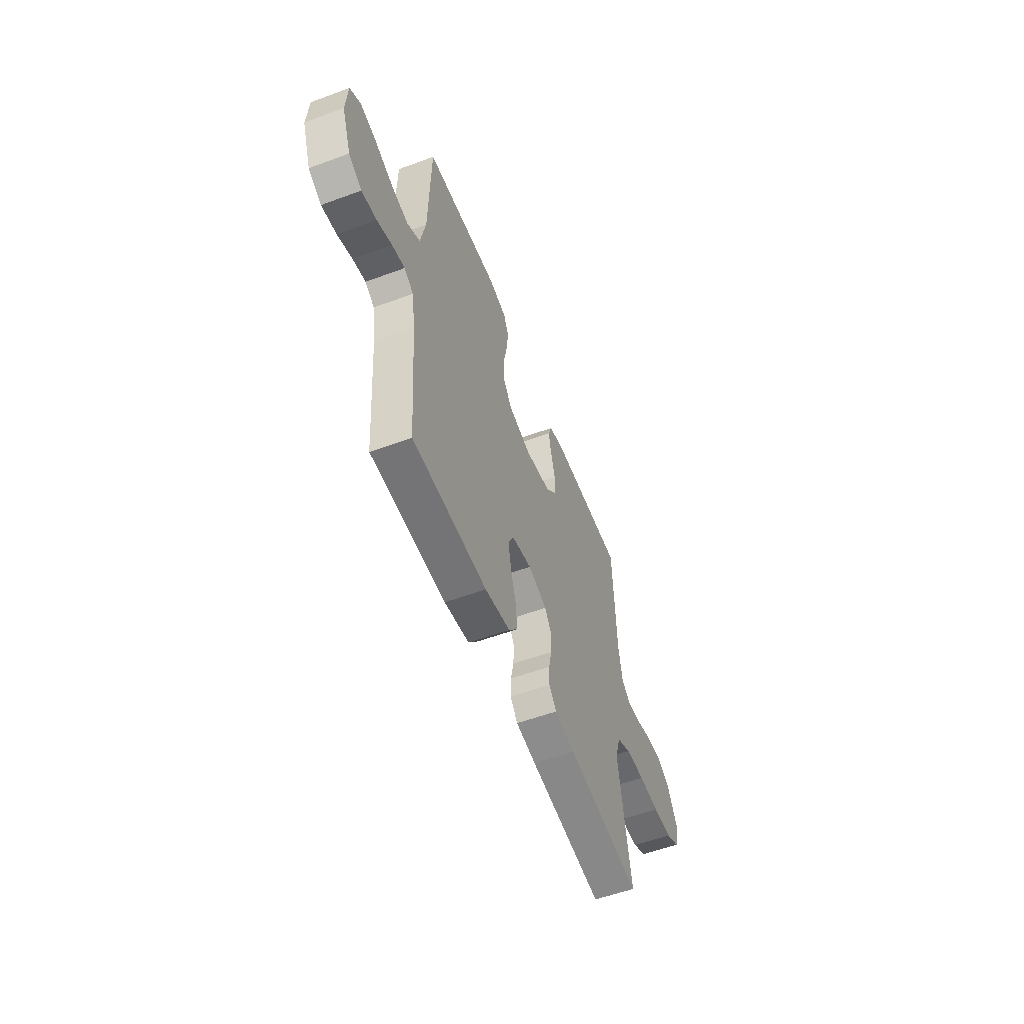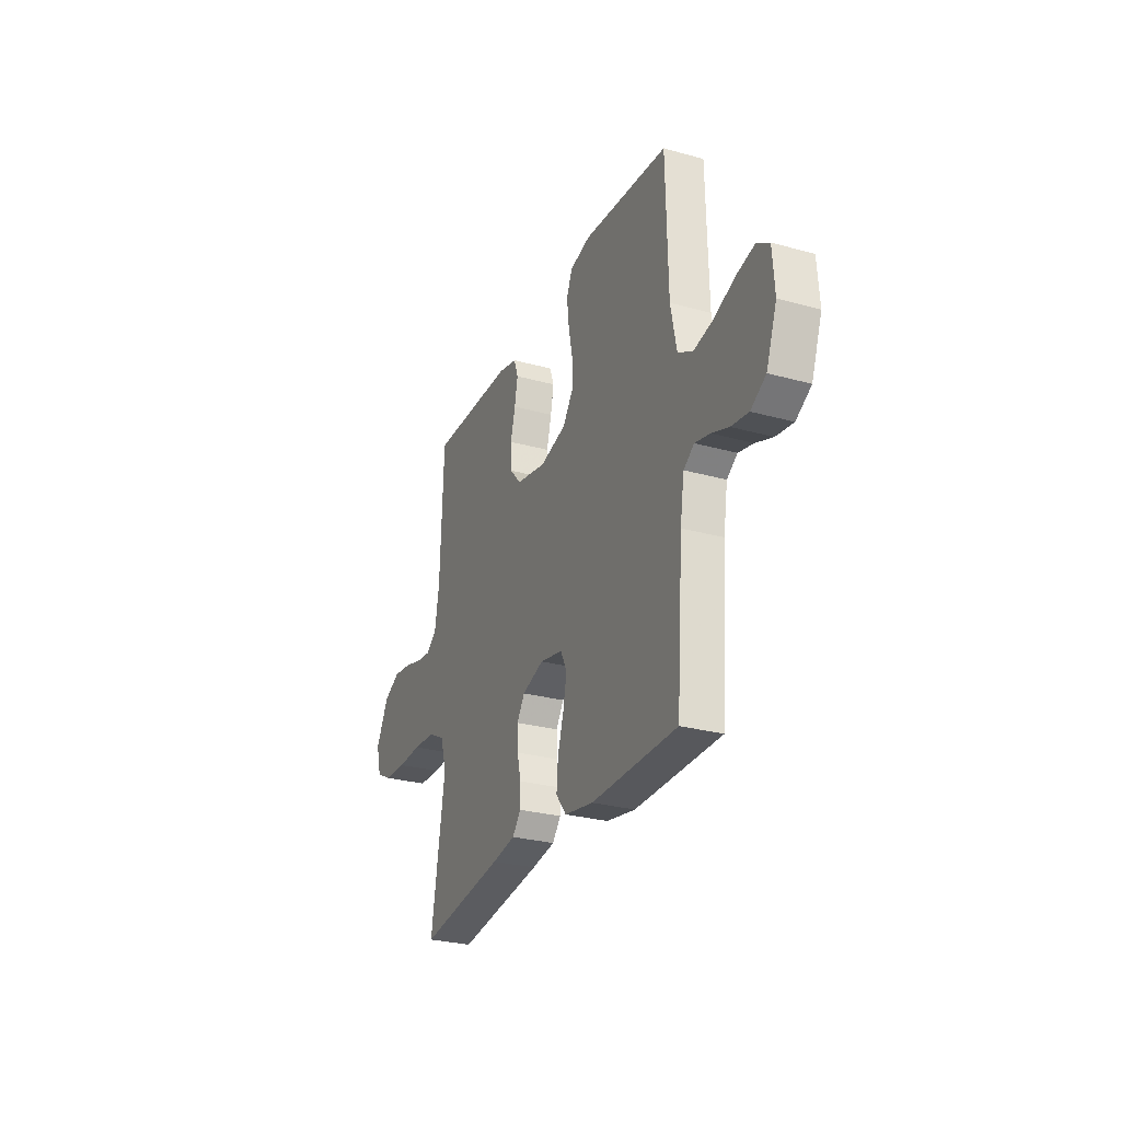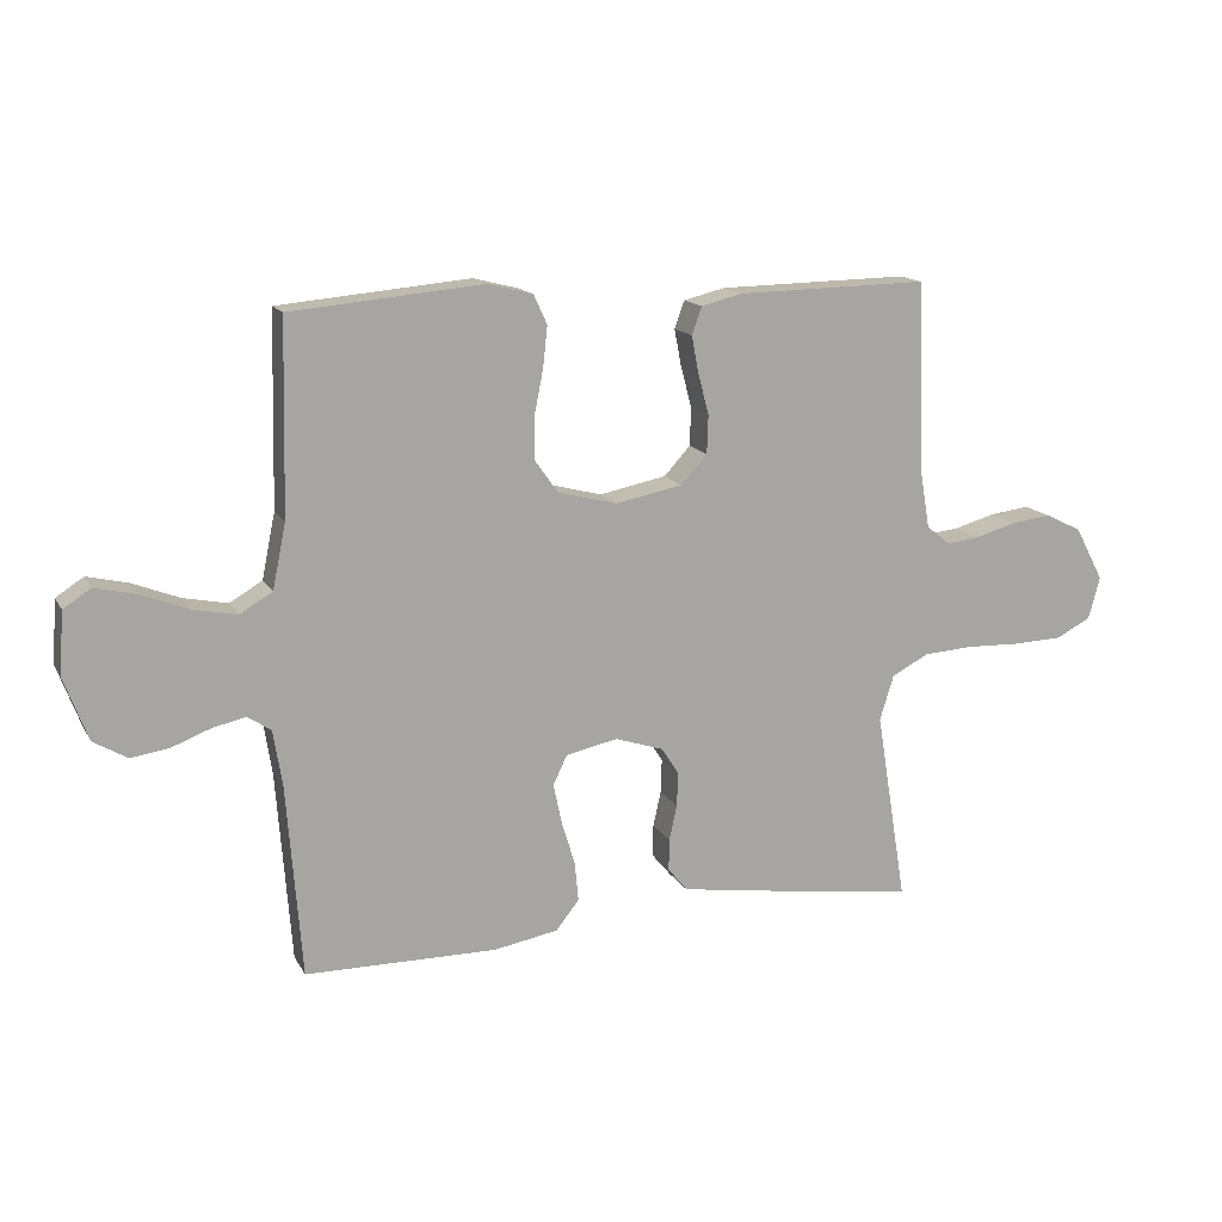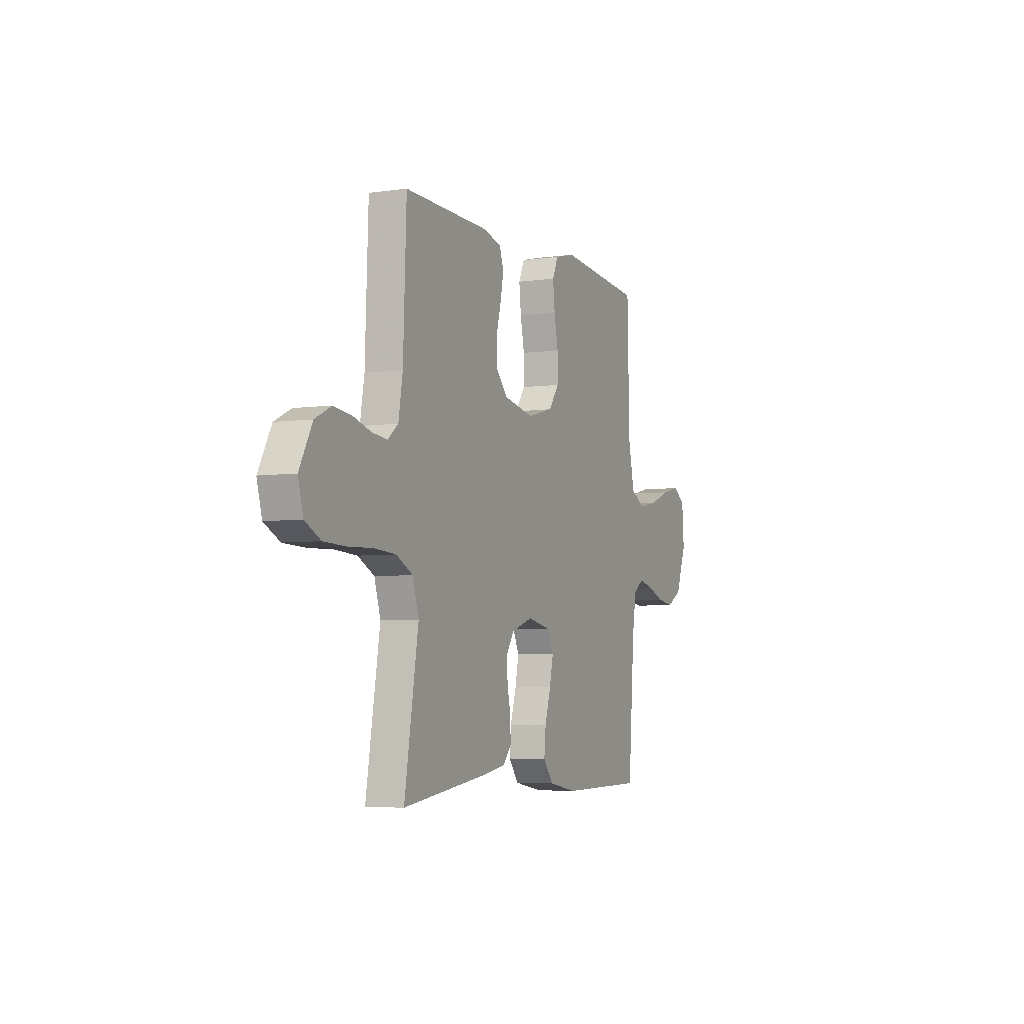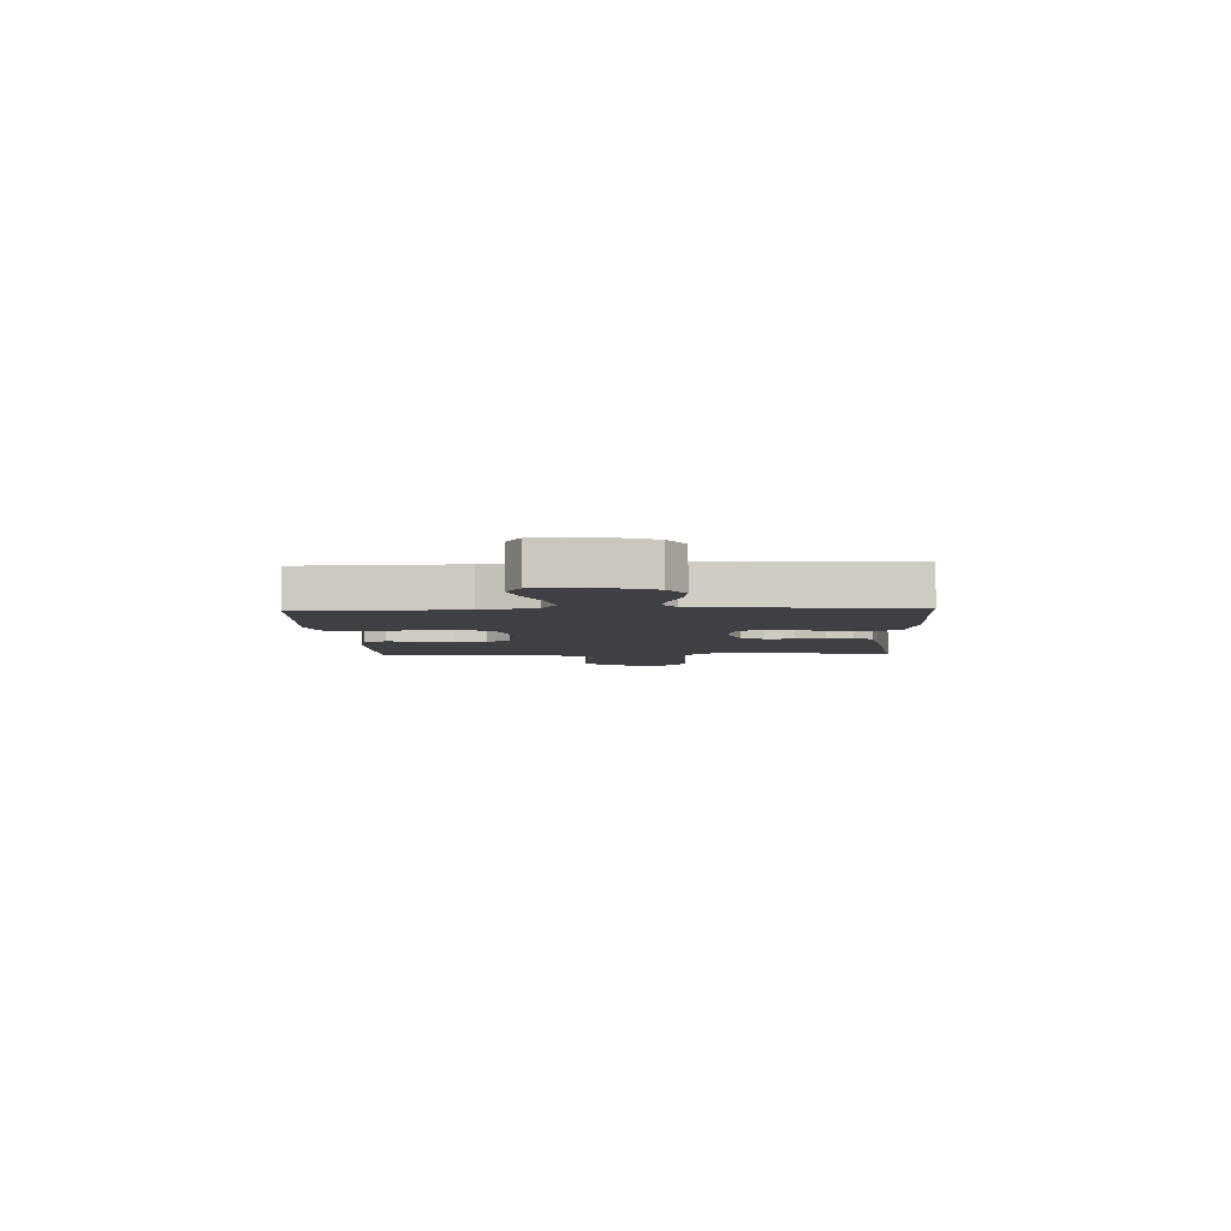
<metadata>
{"format":"obj","ext":"obj","renderer":"f3d","projection":"perspective","resolution":1024,"background":"white","views":[{"elev":-55.8,"azim":111.2,"up":"+Z"},{"elev":-27.9,"azim":67.1,"up":"+Z"},{"elev":14.7,"azim":159.8,"up":"+Z"},{"elev":-5.0,"azim":-65.8,"up":"+Z"},{"elev":-5.0,"azim":93.0,"up":"+Y"}]}
</metadata>
<code>
v 0.5 0.07 0.5
v 0.507 0.07 0.2
v 0.528 0.07 0.098
v 0.579 0.07 0.068
v 0.648 0.07 0.082
v 0.722 0.07 0.111
v 0.786 0.07 0.126
v 0.829 0.07 0.098
v 0.836 0.07 0
v 0.799 0.07 -0.099
v 0.746 0.07 -0.13
v 0.686 0.07 -0.121
v 0.626 0.07 -0.098
v 0.574 0.07 -0.086
v 0.537 0.07 -0.111
v 0.523 0.07 -0.2
v 0.5 0.07 -0.5
v 0.2 0.07 -0.503
v 0.099 0.07 -0.485
v 0.063 0.07 -0.439
v 0.069 0.07 -0.377
v 0.09 0.07 -0.308
v 0.103 0.07 -0.246
v 0.081 0.07 -0.2
v 0 0.07 -0.183
v -0.076 0.07 -0.208
v -0.103 0.07 -0.25
v -0.101 0.07 -0.304
v -0.089 0.07 -0.359
v -0.088 0.07 -0.409
v -0.118 0.07 -0.445
v -0.2 0.07 -0.459
v -0.5 0.07 -0.5
v -0.451 0.07 -0.2
v -0.473 0.07 -0.129
v -0.531 0.07 -0.099
v -0.609 0.07 -0.094
v -0.694 0.07 -0.097
v -0.771 0.07 -0.094
v -0.826 0.07 -0.066
v -0.844 0.07 0
v -0.799 0.07 0.085
v -0.742 0.07 0.113
v -0.678 0.07 0.105
v -0.616 0.07 0.087
v -0.563 0.07 0.081
v -0.526 0.07 0.111
v -0.511 0.07 0.2
v -0.5 0.07 0.5
v -0.2 0.07 0.495
v -0.135 0.07 0.479
v -0.12 0.07 0.436
v -0.131 0.07 0.378
v -0.148 0.07 0.314
v -0.146 0.07 0.254
v -0.105 0.07 0.209
v 0 0.07 0.188
v 0.093 0.07 0.212
v 0.129 0.07 0.263
v 0.129 0.07 0.329
v 0.115 0.07 0.399
v 0.108 0.07 0.463
v 0.129 0.07 0.509
v 0.2 0.07 0.527
v 0.5 0 0.5
v 0.507 0 0.2
v 0.528 0 0.098
v 0.579 0 0.068
v 0.648 0 0.082
v 0.722 0 0.111
v 0.786 0 0.126
v 0.829 0 0.098
v 0.836 0 0
v 0.799 0 -0.099
v 0.746 0 -0.13
v 0.686 0 -0.121
v 0.626 0 -0.098
v 0.574 0 -0.086
v 0.537 0 -0.111
v 0.523 0 -0.2
v 0.5 0 -0.5
v 0.2 0 -0.503
v 0.099 0 -0.485
v 0.063 0 -0.439
v 0.069 0 -0.377
v 0.09 0 -0.308
v 0.103 0 -0.246
v 0.081 0 -0.2
v 0 0 -0.183
v -0.076 0 -0.208
v -0.103 0 -0.25
v -0.101 0 -0.304
v -0.089 0 -0.359
v -0.088 0 -0.409
v -0.118 0 -0.445
v -0.2 0 -0.459
v -0.5 0 -0.5
v -0.451 0 -0.2
v -0.473 0 -0.129
v -0.531 0 -0.099
v -0.609 0 -0.094
v -0.694 0 -0.097
v -0.771 0 -0.094
v -0.826 0 -0.066
v -0.844 0 0
v -0.799 0 0.085
v -0.742 0 0.113
v -0.678 0 0.105
v -0.616 0 0.087
v -0.563 0 0.081
v -0.526 0 0.111
v -0.511 0 0.2
v -0.5 0 0.5
v -0.2 0 0.495
v -0.135 0 0.479
v -0.12 0 0.436
v -0.131 0 0.378
v -0.148 0 0.314
v -0.146 0 0.254
v -0.105 0 0.209
v 0 0 0.188
v 0.093 0 0.212
v 0.129 0 0.263
v 0.129 0 0.329
v 0.115 0 0.399
v 0.108 0 0.463
v 0.129 0 0.509
v 0.2 0 0.527
f 63 64 1 2
f 60 61 62 63
f 60 63 2 3
f 59 60 3 4
f 58 59 4
f 57 58 4
f 56 57 4
f 51 52 53 54
f 49 50 51 54
f 48 49 54 55
f 47 48 55 56
f 42 43 44 45
f 42 45 46
f 41 42 46
f 40 41 46
f 37 38 39 40
f 36 37 40 46
f 35 36 46 47
f 31 32 33 34
f 28 29 30 31
f 27 28 31 34
f 26 27 34 35
f 19 20 21 22
f 19 22 23
f 16 17 18 19
f 15 16 19 23
f 14 15 23 24
f 10 11 12 13
f 10 13 14
f 9 10 14
f 5 6 7 8
f 4 5 8 9
f 25 26 35 47
f 24 25 47 56
f 14 24 56
f 4 9 14 56
f 66 65 128 127
f 127 126 125 124
f 67 66 127 124
f 68 67 124 123
f 68 123 122
f 68 122 121
f 68 121 120
f 118 117 116 115
f 118 115 114 113
f 119 118 113 112
f 120 119 112 111
f 109 108 107 106
f 110 109 106
f 110 106 105
f 110 105 104
f 104 103 102 101
f 110 104 101 100
f 111 110 100 99
f 98 97 96 95
f 95 94 93 92
f 98 95 92 91
f 99 98 91 90
f 86 85 84 83
f 87 86 83
f 83 82 81 80
f 87 83 80 79
f 88 87 79 78
f 77 76 75 74
f 78 77 74
f 78 74 73
f 72 71 70 69
f 73 72 69 68
f 111 99 90 89
f 120 111 89 88
f 120 88 78
f 120 78 73 68
f 1 65 66 2
f 2 66 67 3
f 3 67 68 4
f 4 68 69 5
f 5 69 70 6
f 6 70 71 7
f 7 71 72 8
f 8 72 73 9
f 9 73 74 10
f 10 74 75 11
f 11 75 76 12
f 12 76 77 13
f 13 77 78 14
f 14 78 79 15
f 15 79 80 16
f 16 80 81 17
f 17 81 82 18
f 18 82 83 19
f 19 83 84 20
f 20 84 85 21
f 21 85 86 22
f 22 86 87 23
f 23 87 88 24
f 24 88 89 25
f 25 89 90 26
f 26 90 91 27
f 27 91 92 28
f 28 92 93 29
f 29 93 94 30
f 30 94 95 31
f 31 95 96 32
f 32 96 97 33
f 33 97 98 34
f 34 98 99 35
f 35 99 100 36
f 36 100 101 37
f 37 101 102 38
f 38 102 103 39
f 39 103 104 40
f 40 104 105 41
f 41 105 106 42
f 42 106 107 43
f 43 107 108 44
f 44 108 109 45
f 45 109 110 46
f 46 110 111 47
f 47 111 112 48
f 48 112 113 49
f 49 113 114 50
f 50 114 115 51
f 51 115 116 52
f 52 116 117 53
f 53 117 118 54
f 54 118 119 55
f 55 119 120 56
f 56 120 121 57
f 57 121 122 58
f 58 122 123 59
f 59 123 124 60
f 60 124 125 61
f 61 125 126 62
f 62 126 127 63
f 63 127 128 64
f 64 128 65 1

</code>
